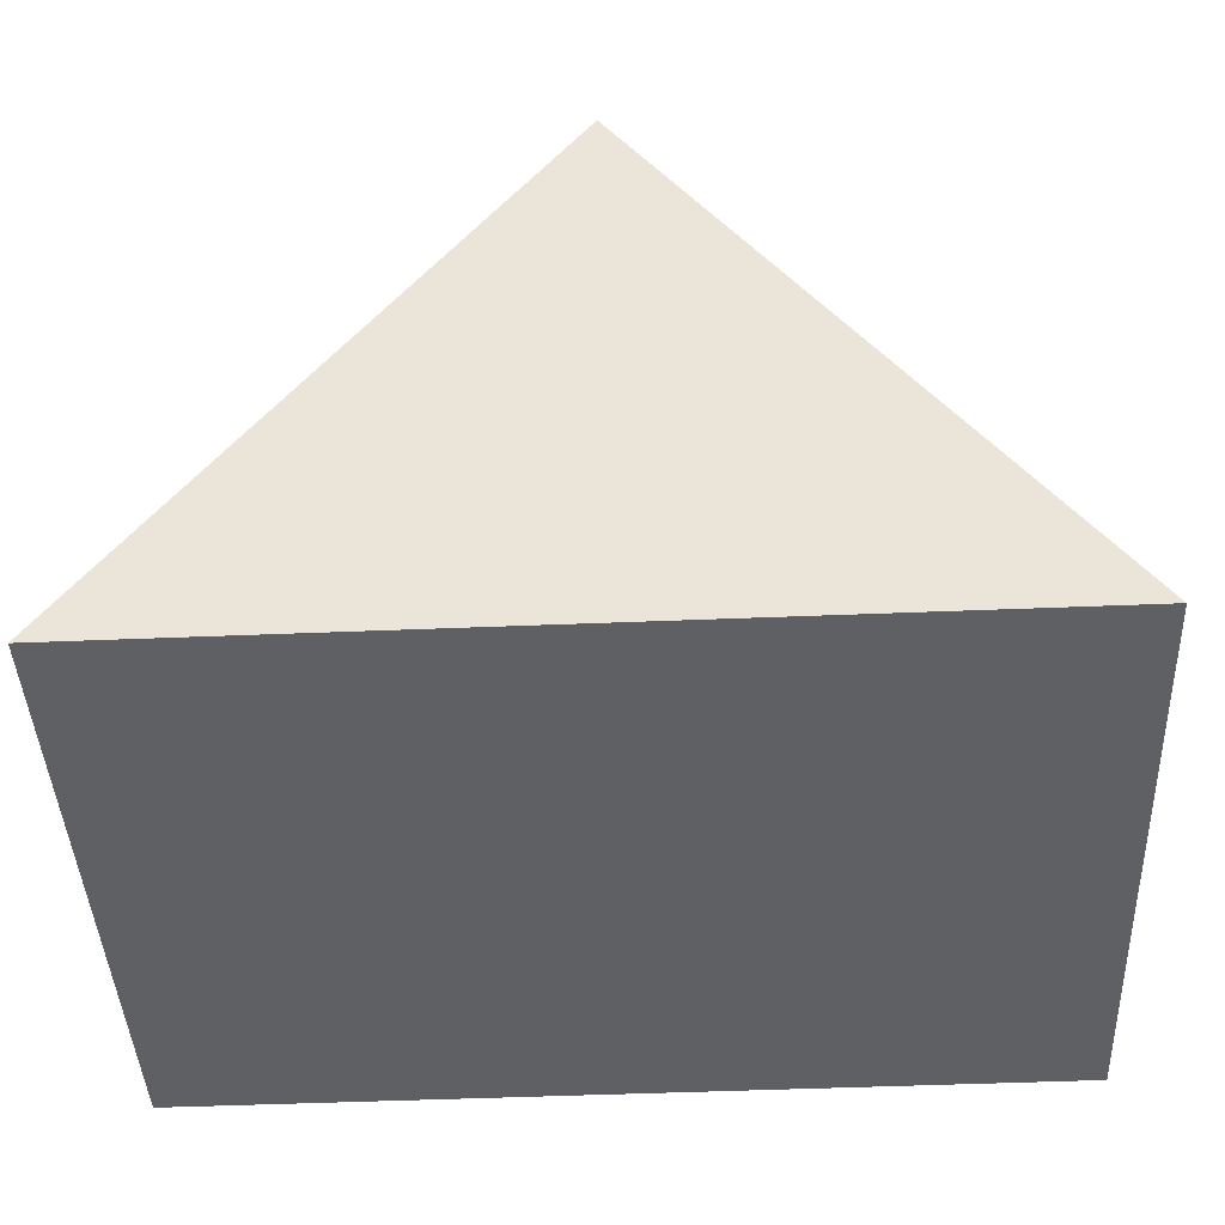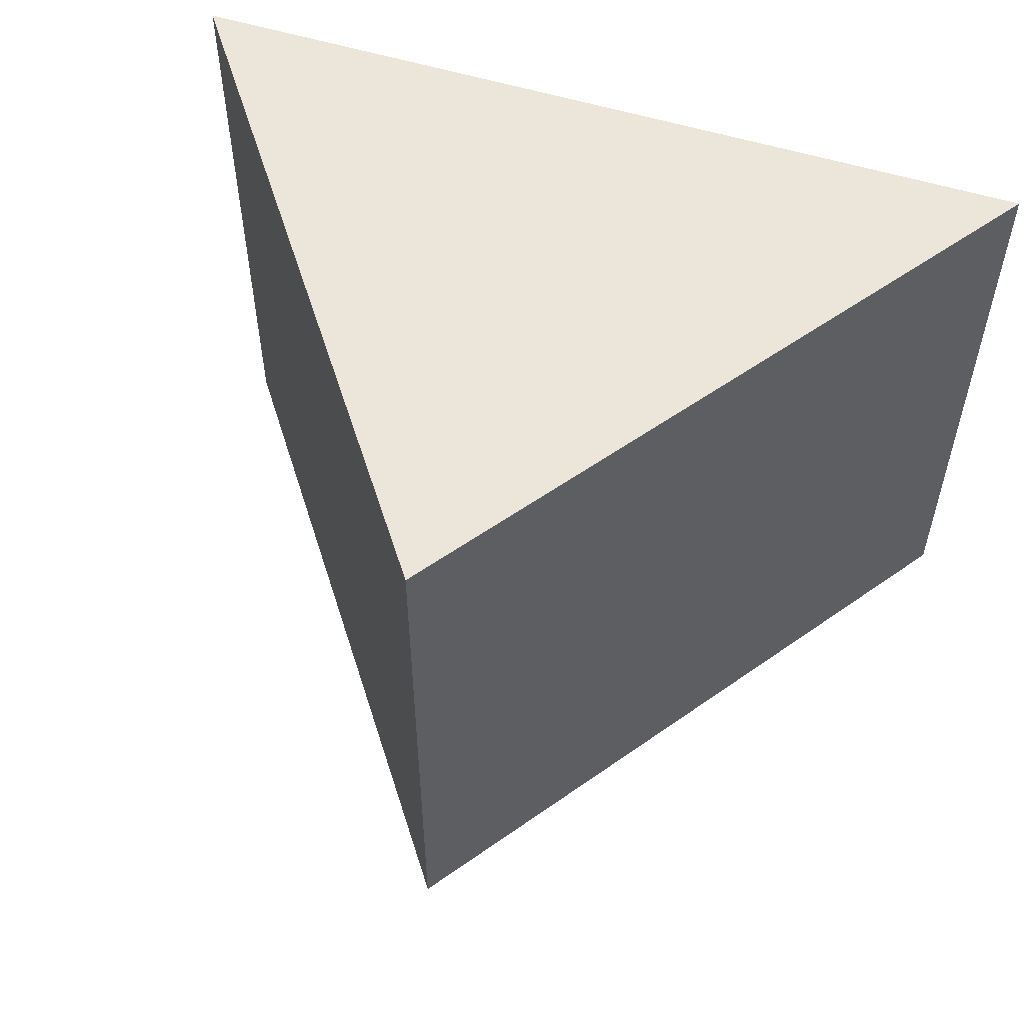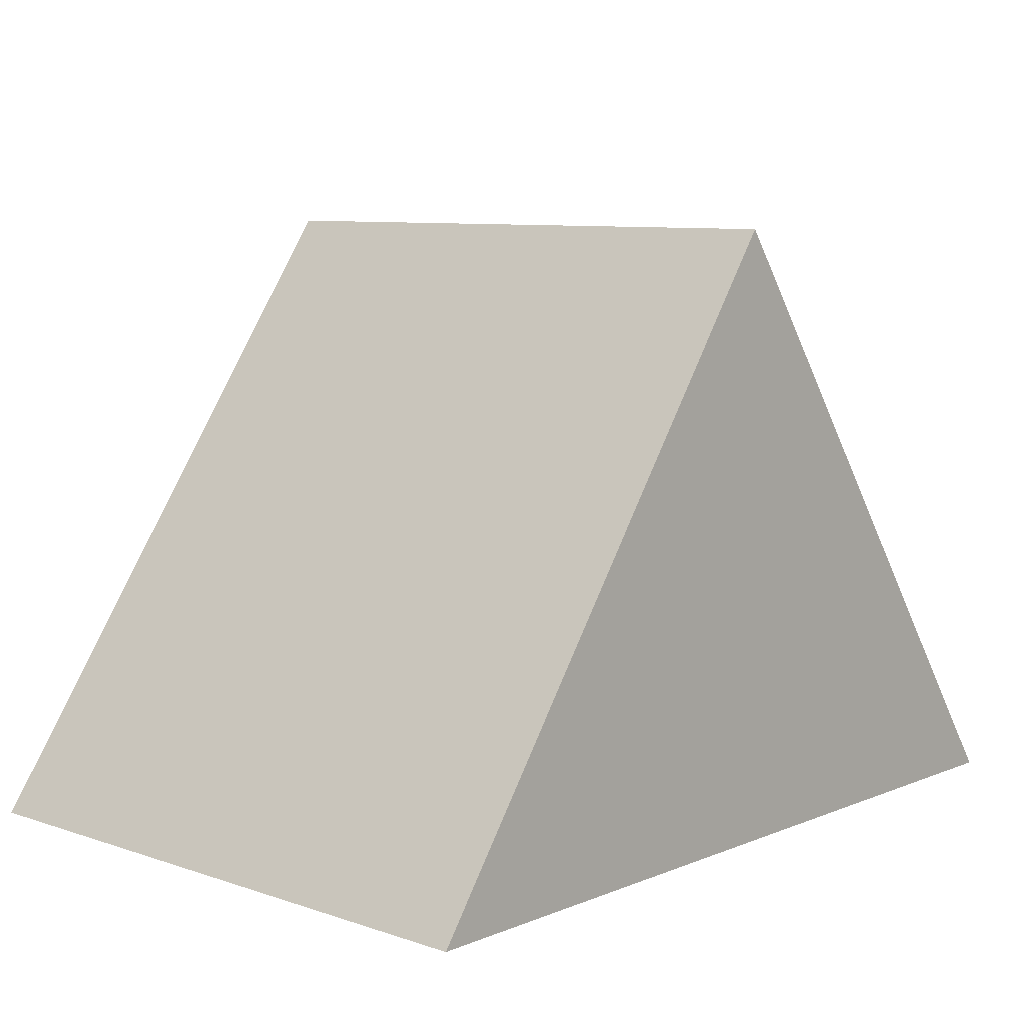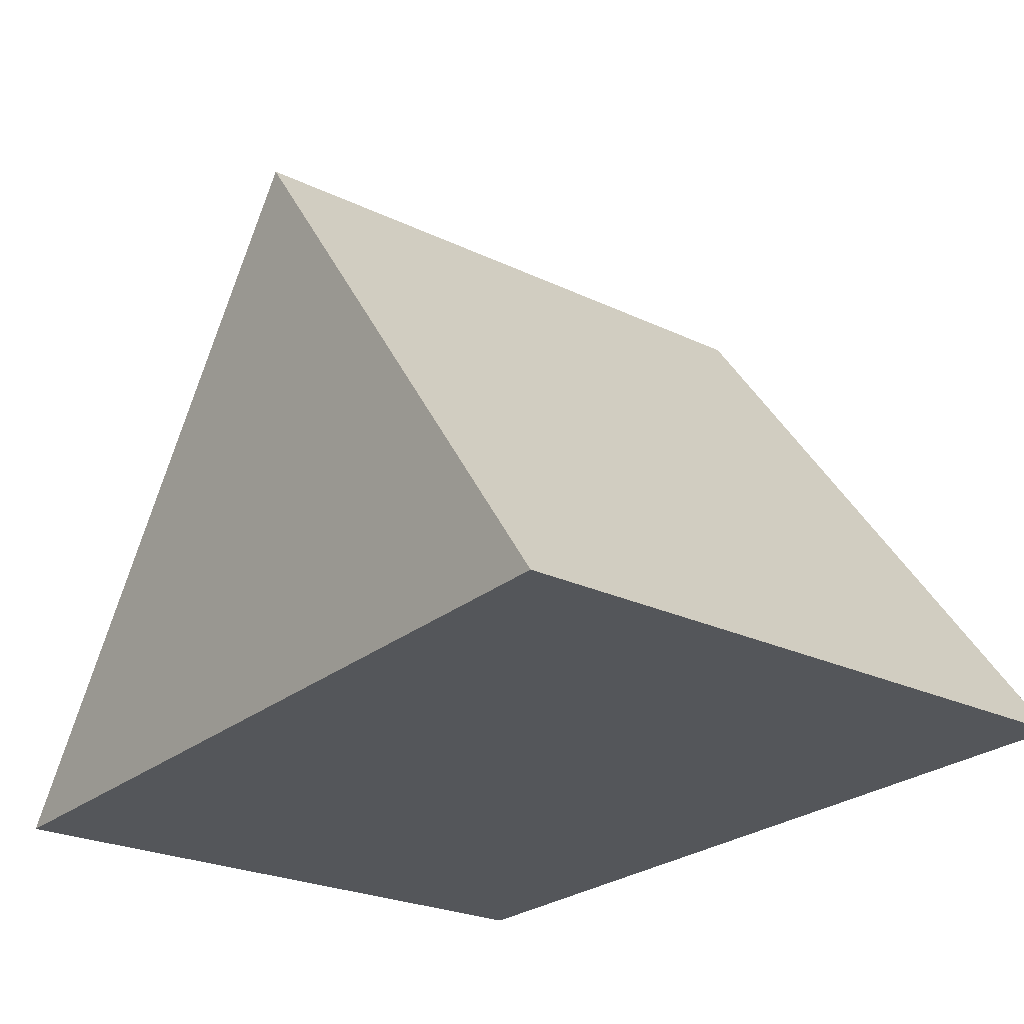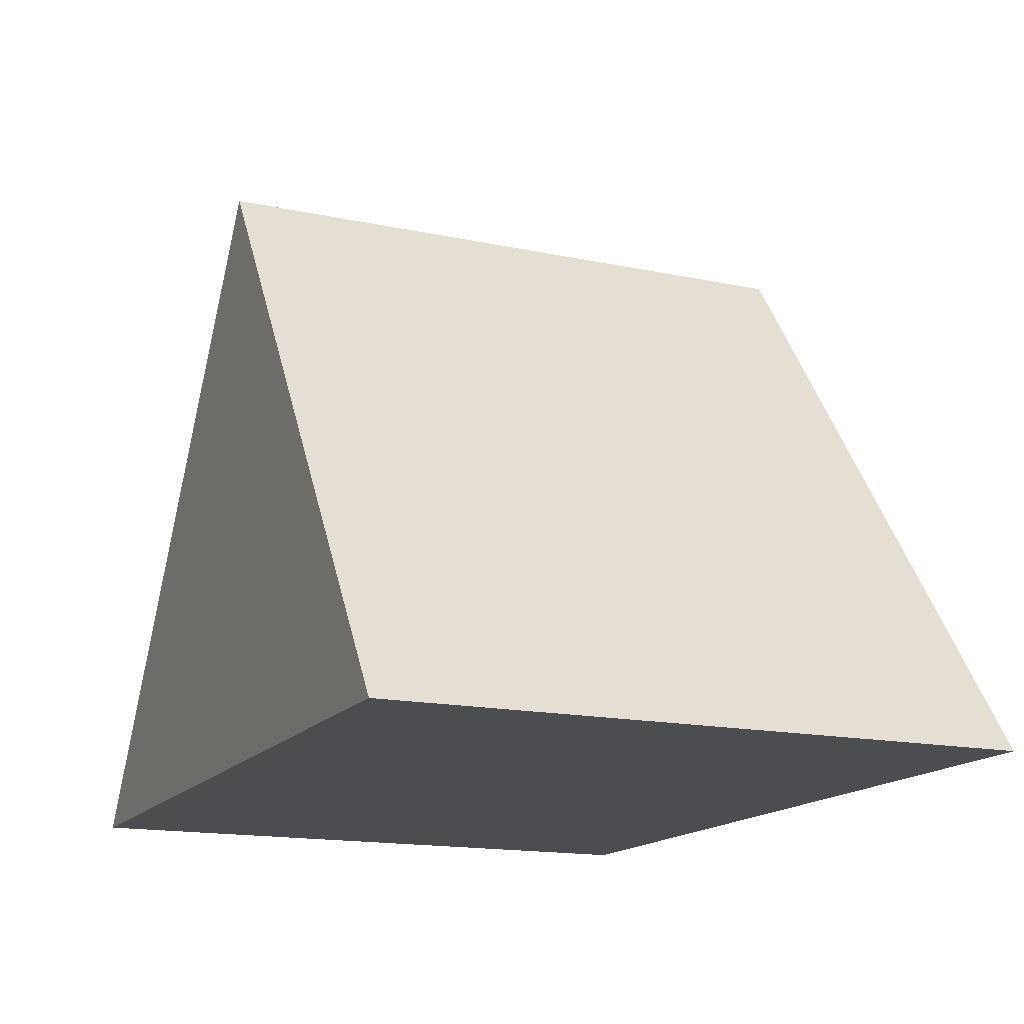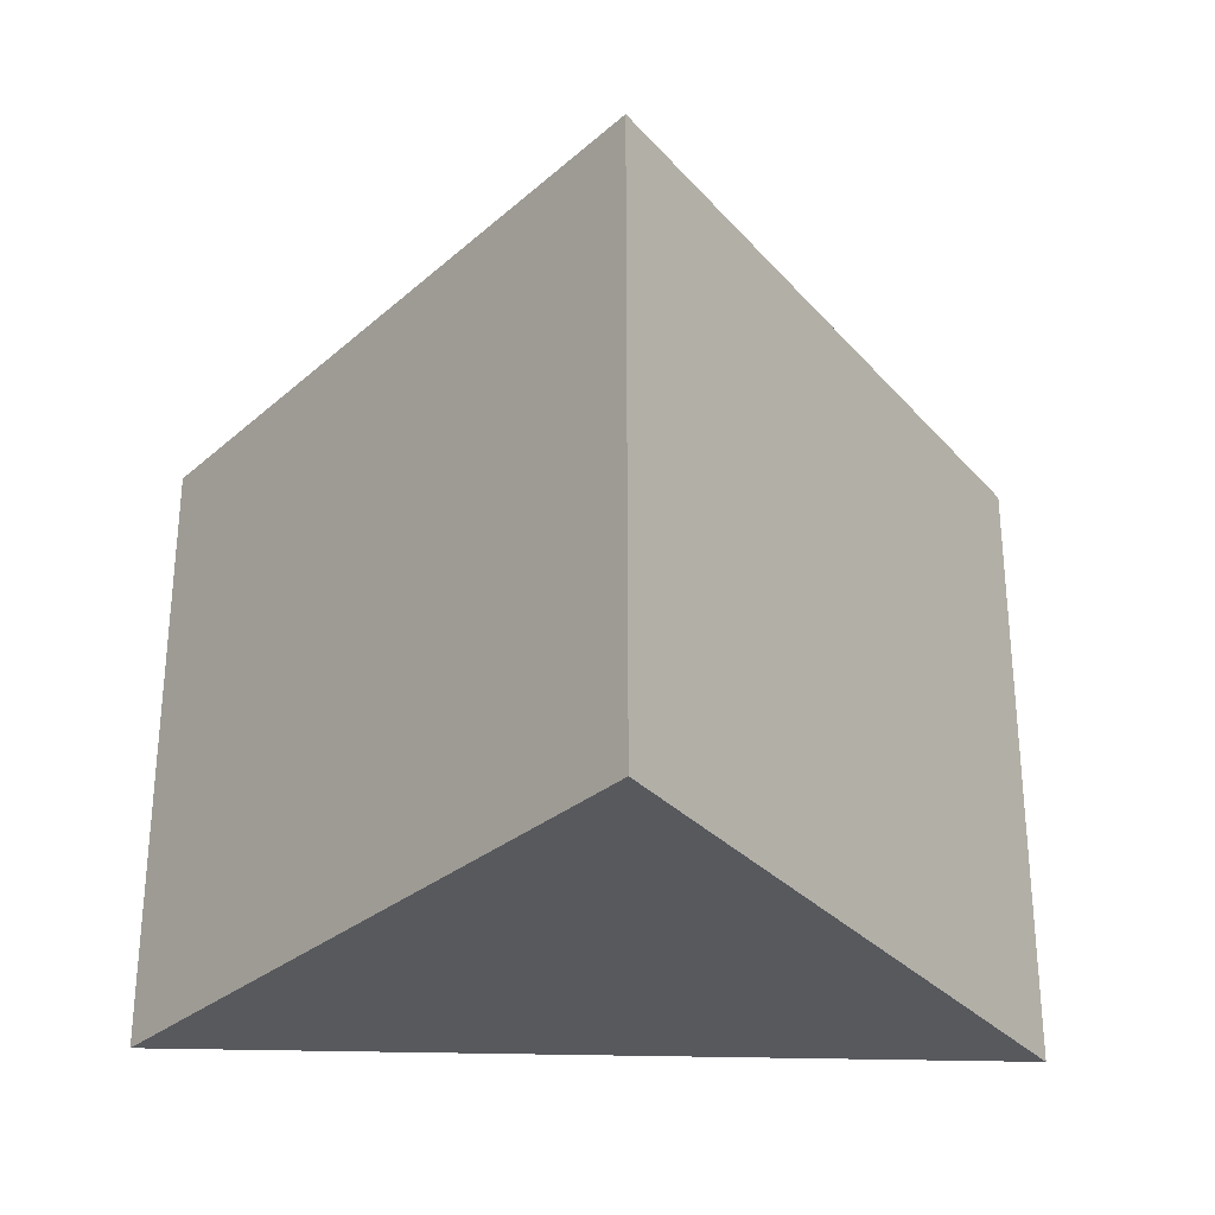
<metadata>
{"format":"obj","ext":"obj","renderer":"f3d","projection":"perspective","resolution":1024,"background":"white","views":[{"elev":-43.0,"azim":-177.5,"up":"+Y"},{"elev":55.2,"azim":-162.2,"up":"+Z"},{"elev":8.6,"azim":-47.9,"up":"+Y"},{"elev":-25.1,"azim":-127.6,"up":"+Y"},{"elev":-16.0,"azim":66.5,"up":"+Y"},{"elev":-29.2,"azim":177.1,"up":"+Z"}]}
</metadata>
<code>
v 5.543 -3.915 4.03
v 5.543 -3.915 -4.03
v -0.002717 3.937 4.03
v -0.002717 3.937 -4.03
v -5.546 -3.849 4.03
v -5.546 -3.849 -4.03
f 1 2 3
f 3 2 4
f 3 4 5
f 5 4 6
f 5 6 1
f 1 6 2
f 2 6 4
f 5 1 3

</code>
